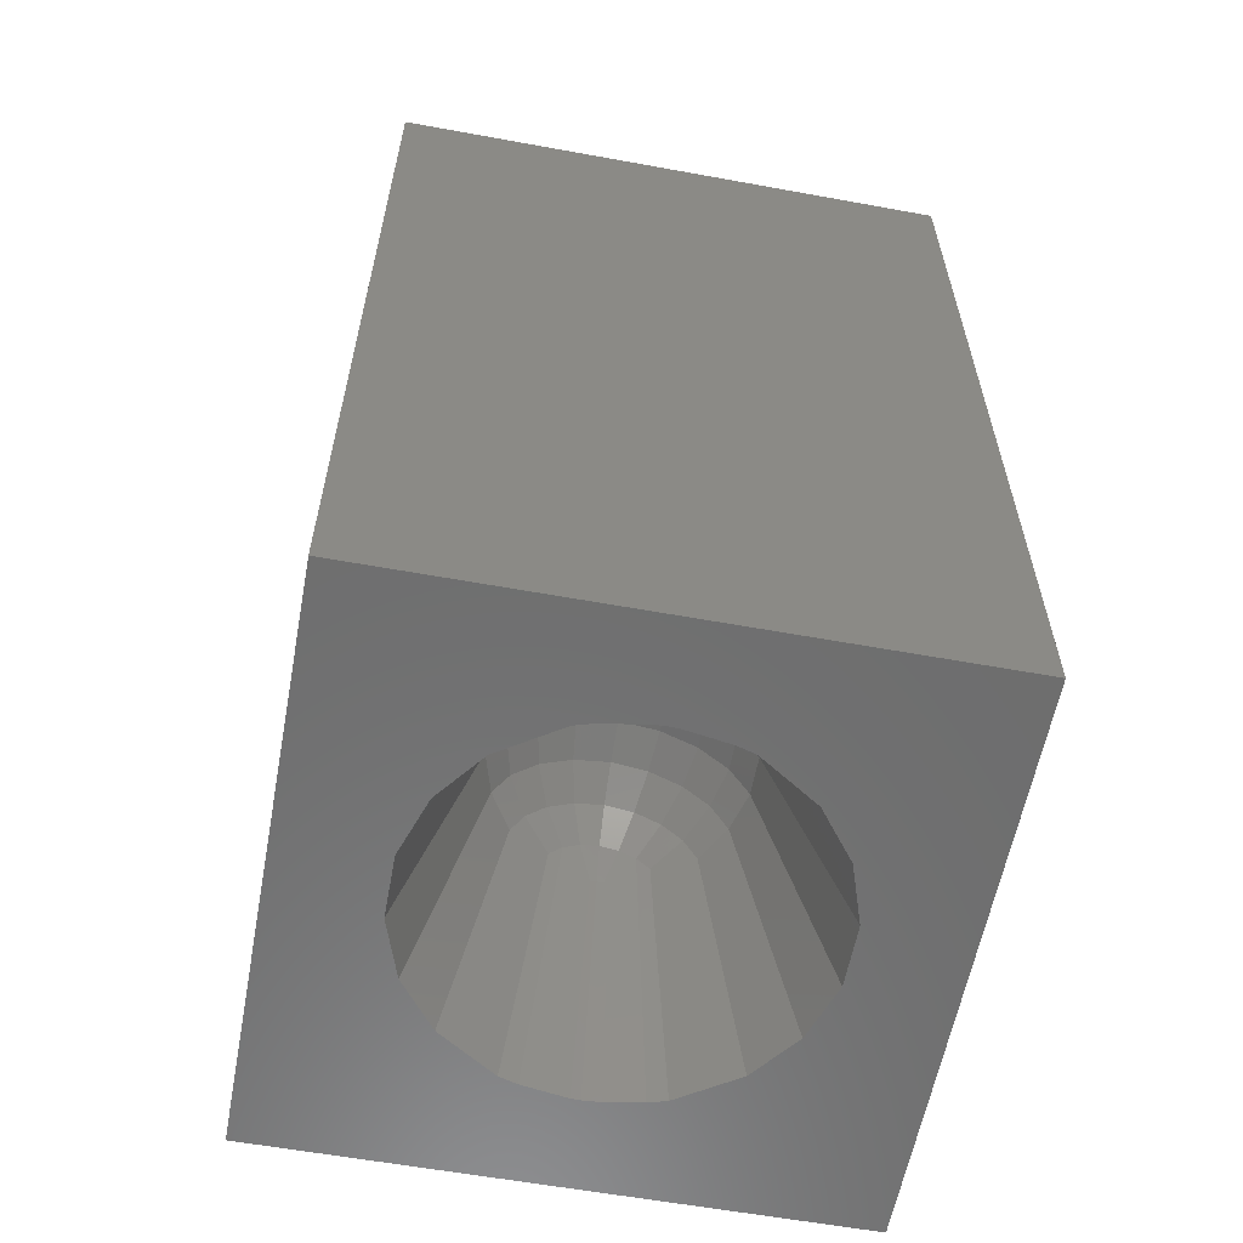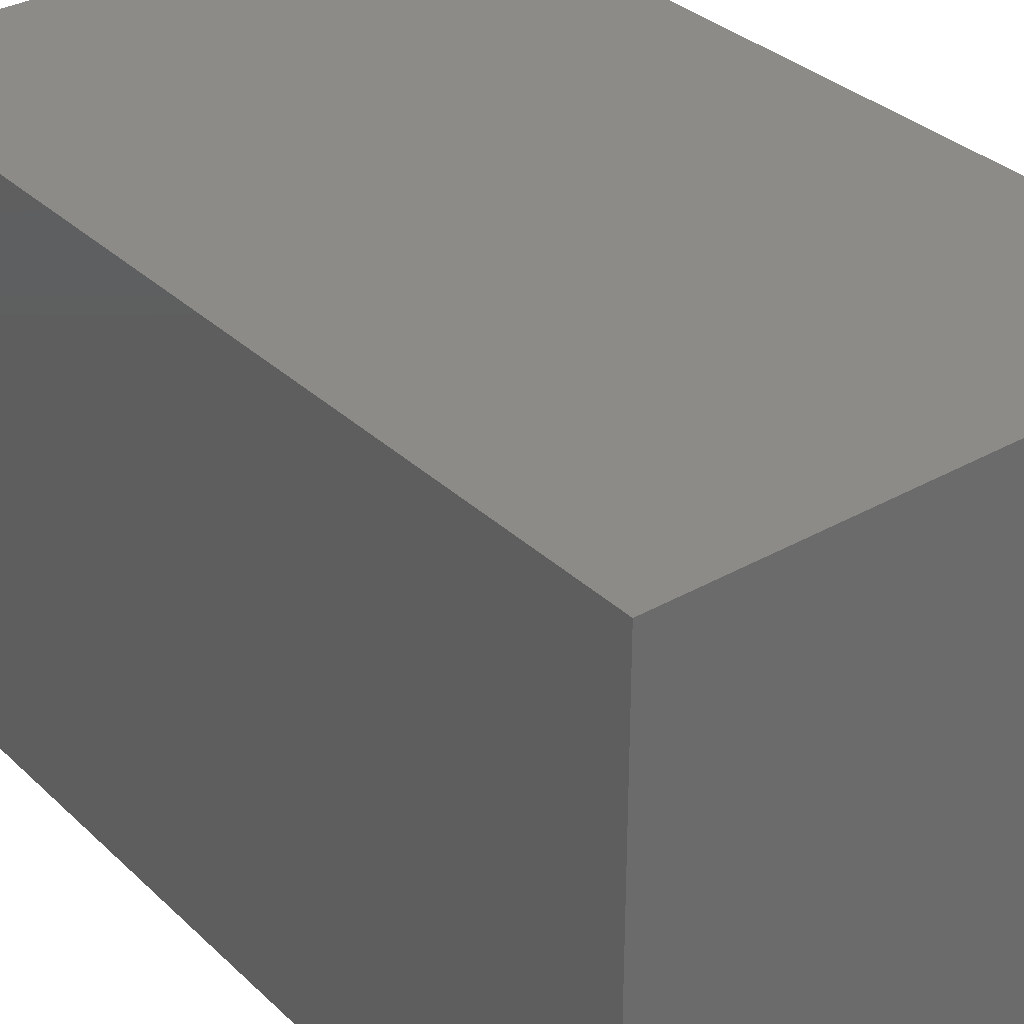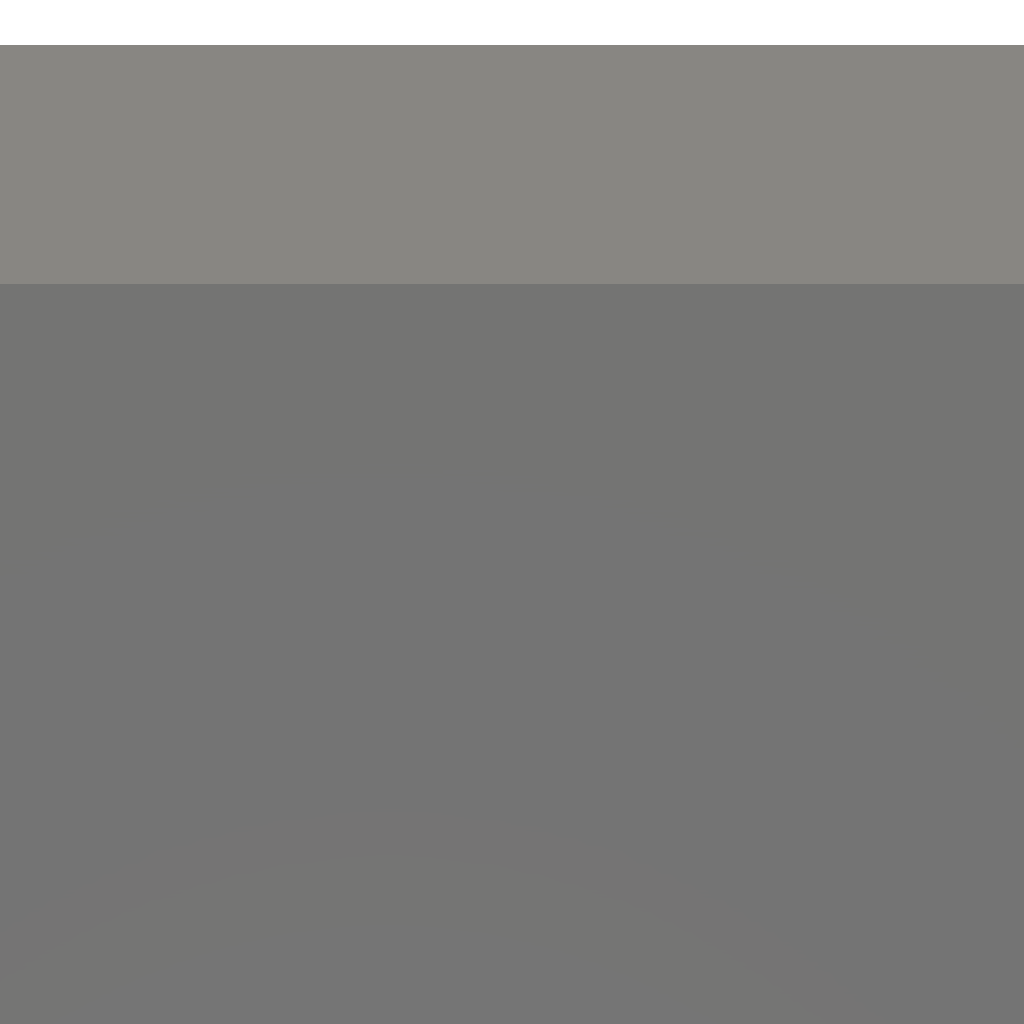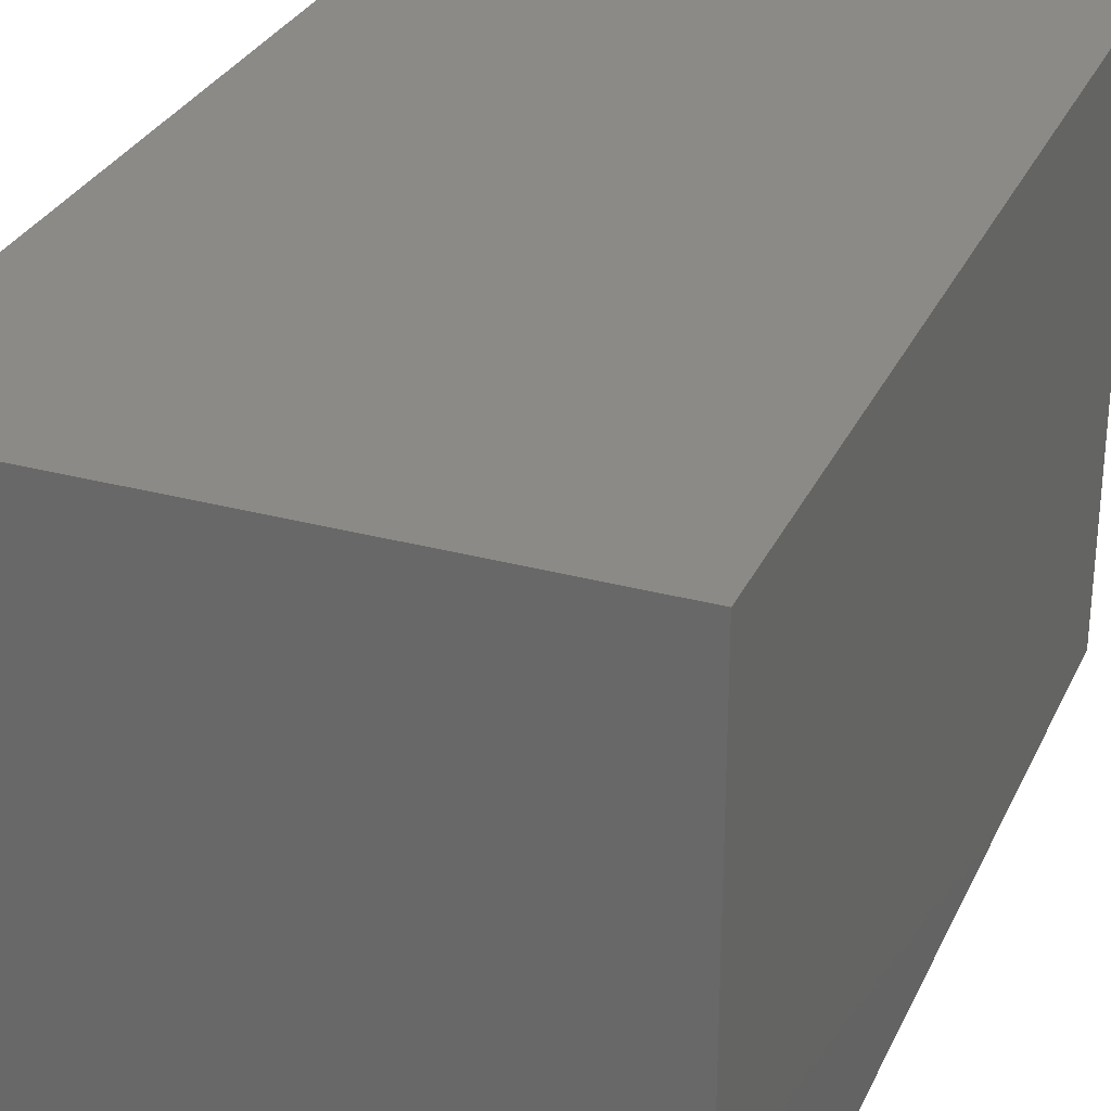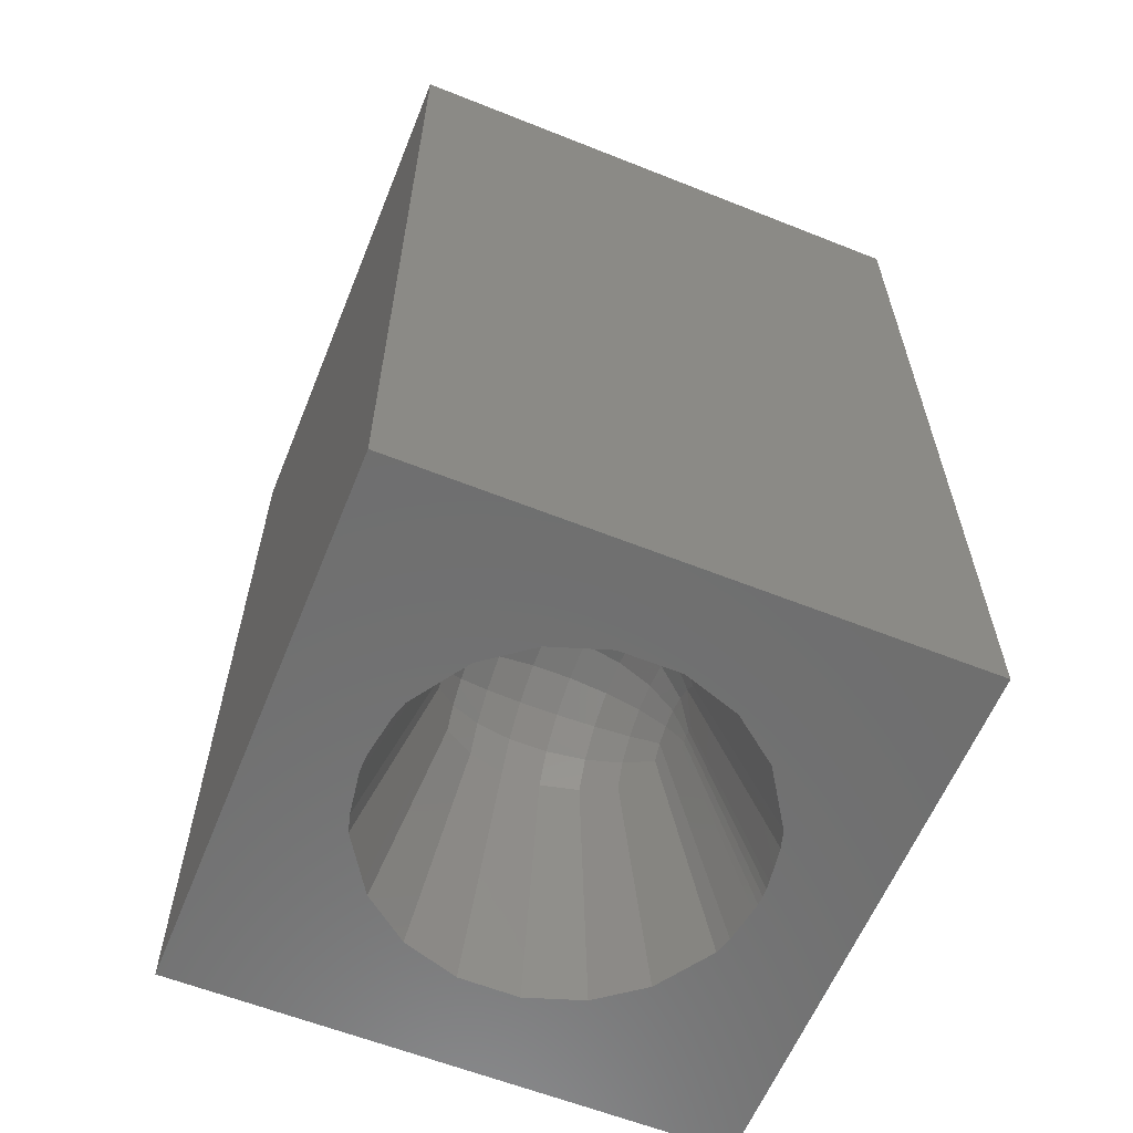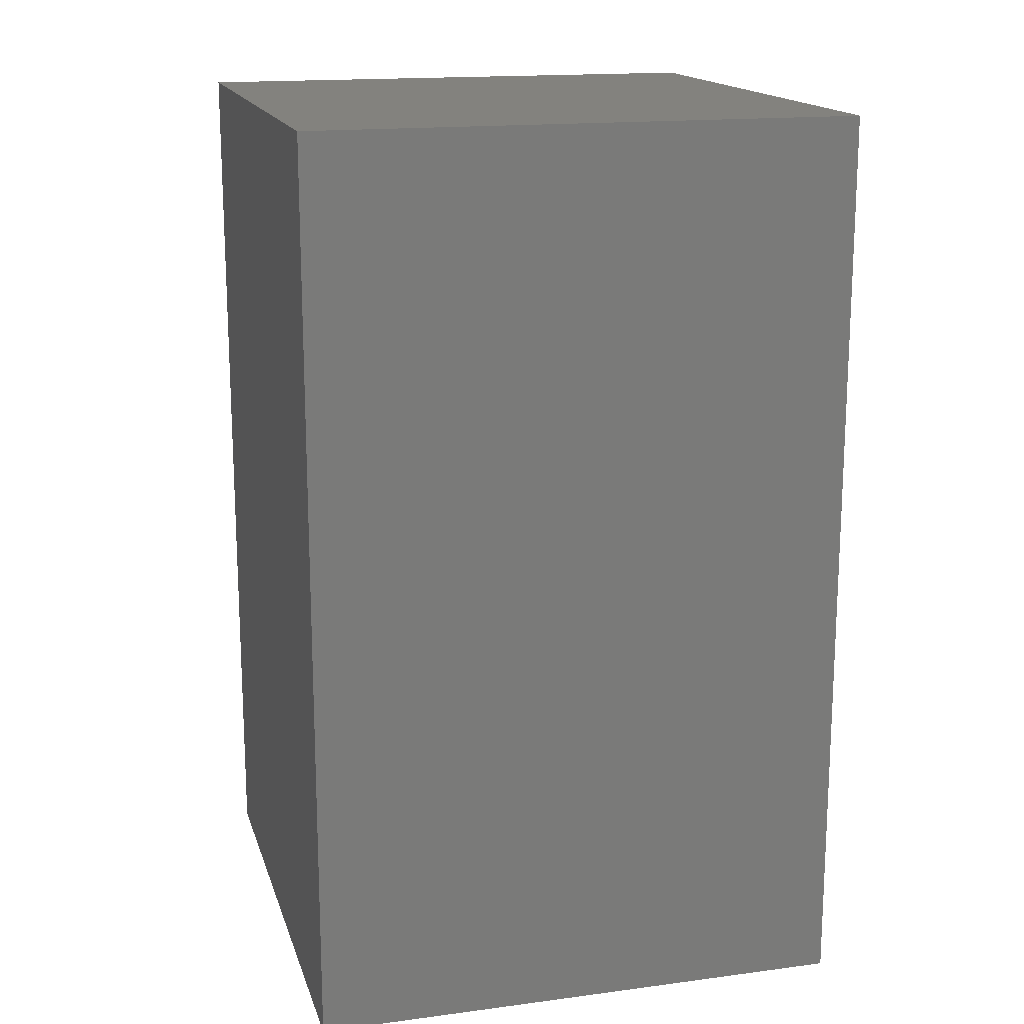
<metadata>
{"format":"stl","ext":"stl","renderer":"f3d","projection":"perspective","resolution":1024,"background":"white","views":[{"elev":-59.7,"azim":169.4,"up":"+Y"},{"elev":33.0,"azim":141.9,"up":"+Z"},{"elev":23.8,"azim":-90.0,"up":"+Z"},{"elev":30.1,"azim":-158.5,"up":"+Z"},{"elev":-60.8,"azim":-112.1,"up":"+Y"},{"elev":16.4,"azim":-105.1,"up":"+Y"}]}
</metadata>
<code>
# stl→obj: 148 verts, 292 faces
v 0 0 0
v 0 15 9.02
v 0 15 0
v 0 0 9.02
v 9.02 0 9.02
v 9.02 15 9.02
v 9.02 15 0
v 9.02 0 0
v 4.5 0 7.471
v 4.417 0 7.467
v 4.355 0 7.464
v 4.281 0 7.453
v 4.226 0 7.445
v 4.001 0 7.409
v 3.646 0 7.352
v 3.359 0 7.267
v 3.1 0 7.098
v 2.641 0 6.797
v 2.514 0 6.714
v 2.441 0 6.665
v 2.092 0 6.213
v 1.861 0 5.914
v 1.742 0 5.562
v 1.549 0 4.991
v 1.549 0 4.009
v 3.1 0 1.902
v 2.641 0 2.203
v 4.417 0 1.533
v 4.5 0 1.529
v 4.355 0 1.536
v 4.281 0 1.547
v 4.226 0 1.555
v 4.001 0 1.591
v 3.646 0 1.648
v 3.359 0 1.733
v 2.514 0 2.286
v 2.441 0 2.335
v 2.092 0 2.787
v 1.861 0 3.086
v 1.742 0 3.438
v 4.583 0 7.467
v 4.645 0 7.464
v 4.719 0 7.453
v 4.774 0 7.445
v 4.999 0 7.409
v 5.354 0 7.352
v 5.641 0 7.267
v 5.9 0 7.098
v 6.359 0 6.797
v 6.486 0 6.714
v 6.559 0 6.665
v 6.908 0 6.213
v 7.139 0 5.914
v 7.258 0 5.562
v 7.451 0 4.991
v 7.451 0 4.009
v 5.9 0 1.902
v 5.641 0 1.733
v 4.583 0 1.533
v 4.645 0 1.536
v 4.719 0 1.547
v 4.774 0 1.555
v 4.999 0 1.591
v 5.354 0 1.648
v 7.258 0 3.438
v 7.139 0 3.086
v 6.908 0 2.787
v 6.559 0 2.335
v 6.486 0 2.286
v 6.359 0 2.203
v 4.403 3.498 6.475
v 3.765 3.734 2.718
v 3.356 4.031 3.086
v 5.235 3.734 2.718
v 5.034 3.935 2.718
v 3.453 4.642 5.408
v 3.669 4.344 5.914
v 3.356 4.031 5.914
v 6.195 3.751 3.592
v 6.379 3.81 4.187
v 5.942 4.247 3.592
v 3.669 4.344 3.086
v 3.453 4.642 3.592
v 6.379 3.81 4.813
v 2.621 3.81 4.813
v 5.644 4.031 3.086
v 2.902 4.361 4.813
v 3.339 4.798 4.187
v 3.339 4.798 4.813
v 2.902 4.361 4.187
v 4.5 4.982 5.408
v 3.949 4.895 5.408
v 3.89 5.079 4.813
v 3.058 4.247 3.592
v 2.621 3.81 4.187
v 4.937 4.545 3.086
v 4.5 4.982 3.592
v 4.5 4.614 3.086
v 4.5 5.175 4.813
v 5.845 3.637 3.086
v 5.547 4.642 3.592
v 5.051 4.895 3.592
v 4.5 3.513 6.475
v 6.098 4.361 4.187
v 3.155 3.637 3.086
v 5.644 4.031 5.914
v 5.051 4.895 5.408
v 5.547 4.642 5.408
v 4.937 4.545 5.914
v 3.058 4.247 5.408
v 2.805 3.751 5.408
v 4.403 3.498 2.525
v 4.5 3.513 2.525
v 5.331 4.344 5.914
v 4.063 4.545 3.086
v 3.949 4.895 3.592
v 3.89 5.079 4.187
v 5.034 3.935 6.282
v 4.219 4.064 2.718
v 5.661 4.798 4.187
v 6.195 3.751 5.408
v 5.661 4.798 4.813
v 5.11 5.079 4.813
v 5.11 5.079 4.187
v 4.781 4.064 6.282
v 4.597 3.498 6.475
v 5.235 3.734 6.282
v 4.684 3.453 6.475
v 3.765 3.734 6.282
v 3.966 3.935 6.282
v 3.155 3.637 5.914
v 2.805 3.751 3.592
v 3.966 3.935 2.718
v 4.316 3.453 2.525
v 4.5 5.175 4.187
v 5.845 3.637 5.914
v 4.5 4.108 2.718
v 5.331 4.344 3.086
v 4.063 4.545 5.914
v 4.219 4.064 6.282
v 5.942 4.247 5.408
v 4.684 3.453 2.525
v 6.098 4.361 4.813
v 4.5 4.614 5.914
v 4.5 4.108 6.282
v 4.781 4.064 2.718
v 4.597 3.498 2.525
v 4.316 3.453 6.475
f 1 2 3
f 2 1 4
f 2 5 6
f 5 2 4
f 5 7 6
f 7 5 8
f 7 2 6
f 2 7 3
f 1 7 8
f 7 1 3
f 4 9 5
f 4 10 9
f 4 11 10
f 4 12 11
f 4 13 12
f 4 14 13
f 4 15 14
f 4 16 15
f 4 17 16
f 4 18 17
f 4 19 18
f 4 20 19
f 4 21 20
f 4 22 21
f 4 23 22
f 4 24 23
f 4 25 24
f 1 26 27
f 28 1 29
f 30 1 28
f 31 1 30
f 32 1 31
f 33 1 32
f 34 1 33
f 35 1 34
f 26 1 35
f 36 1 27
f 37 1 36
f 38 1 37
f 39 1 38
f 40 1 39
f 25 1 40
f 1 25 4
f 41 5 9
f 42 5 41
f 43 5 42
f 44 5 43
f 45 5 44
f 46 5 45
f 47 5 46
f 48 5 47
f 49 5 48
f 50 5 49
f 51 5 50
f 52 5 51
f 53 5 52
f 54 5 53
f 55 5 54
f 56 5 55
f 8 57 58
f 8 29 1
f 29 8 59
f 59 8 60
f 60 8 61
f 61 8 62
f 62 8 63
f 63 8 64
f 56 8 5
f 65 8 56
f 66 8 65
f 67 8 66
f 68 8 67
f 69 8 68
f 70 8 69
f 57 8 70
f 64 8 58
f 71 11 12
f 26 72 73
f 72 26 35
f 74 64 58
f 64 74 75
f 76 77 78
f 79 80 81
f 82 83 73
f 56 84 80
f 84 56 55
f 85 23 24
f 74 86 75
f 87 88 89
f 88 87 90
f 91 92 93
f 26 73 27
f 73 83 94
f 85 90 87
f 90 85 95
f 96 97 98
f 99 91 93
f 100 69 68
f 69 100 86
f 65 79 66
f 79 65 80
f 101 102 96
f 103 41 9
f 80 104 81
f 100 79 86
f 105 36 73
f 36 105 37
f 49 48 106
f 107 108 109
f 110 78 111
f 112 28 113
f 28 112 30
f 110 111 85
f 108 114 109
f 27 73 36
f 37 105 38
f 23 111 22
f 111 23 85
f 89 76 87
f 115 97 116
f 116 117 83
f 114 106 118
f 107 109 91
f 112 113 119
f 104 120 101
f 79 81 86
f 54 121 84
f 121 54 53
f 57 70 86
f 70 69 86
f 74 57 86
f 57 74 58
f 122 108 123
f 101 120 124
f 125 126 103
f 127 48 47
f 48 127 106
f 43 128 44
f 128 43 126
f 15 129 130
f 129 15 16
f 19 131 78
f 131 19 20
f 39 105 132
f 105 39 38
f 82 115 83
f 115 116 83
f 133 82 73
f 134 31 112
f 31 134 32
f 64 75 63
f 17 129 16
f 129 17 78
f 83 88 90
f 40 95 25
f 24 95 85
f 95 24 25
f 22 131 21
f 131 22 111
f 117 99 93
f 99 117 135
f 52 51 136
f 53 136 121
f 136 53 52
f 65 56 80
f 124 135 97
f 96 102 97
f 113 137 119
f 138 101 96
f 66 100 67
f 100 66 79
f 68 67 100
f 86 81 101
f 81 104 101
f 139 140 77
f 139 77 76
f 141 121 106
f 141 106 108
f 108 106 114
f 123 108 107
f 109 114 125
f 46 127 47
f 127 46 118
f 105 73 132
f 73 94 132
f 98 97 115
f 33 133 34
f 72 133 73
f 133 119 82
f 142 63 75
f 63 142 62
f 59 113 29
f 94 90 95
f 94 83 90
f 132 94 95
f 40 132 95
f 132 40 39
f 131 20 21
f 76 78 110
f 88 93 89
f 93 88 117
f 83 117 88
f 76 110 87
f 123 107 91
f 50 49 106
f 106 127 118
f 80 143 104
f 143 80 84
f 55 54 84
f 124 122 123
f 122 124 120
f 104 122 120
f 122 104 143
f 116 97 117
f 97 135 117
f 86 101 138
f 86 138 75
f 130 129 78
f 87 110 85
f 143 141 108
f 122 143 108
f 50 136 51
f 136 50 106
f 121 136 106
f 144 145 139
f 103 9 10
f 118 46 45
f 103 71 140
f 10 71 103
f 71 10 11
f 109 125 145
f 72 34 133
f 34 72 35
f 75 146 147
f 147 59 60
f 59 147 113
f 78 131 111
f 71 148 130
f 140 71 130
f 93 92 76
f 93 76 89
f 143 84 141
f 84 121 141
f 99 123 91
f 135 123 99
f 123 135 124
f 102 124 97
f 101 124 102
f 91 144 139
f 145 140 139
f 41 126 42
f 126 41 103
f 145 125 103
f 145 103 140
f 130 14 15
f 30 112 31
f 29 113 28
f 112 119 133
f 146 96 137
f 142 61 62
f 61 142 147
f 142 75 147
f 60 61 147
f 96 98 137
f 147 146 113
f 78 18 19
f 78 17 18
f 92 139 76
f 91 139 92
f 125 118 126
f 114 118 125
f 144 109 145
f 91 109 144
f 128 45 44
f 45 128 118
f 118 128 126
f 43 42 126
f 14 148 13
f 148 14 130
f 12 148 71
f 148 12 13
f 134 33 32
f 33 134 133
f 134 112 133
f 138 96 146
f 75 138 146
f 119 115 82
f 146 137 113
f 77 130 78
f 140 130 77
f 119 137 115
f 137 98 115

</code>
